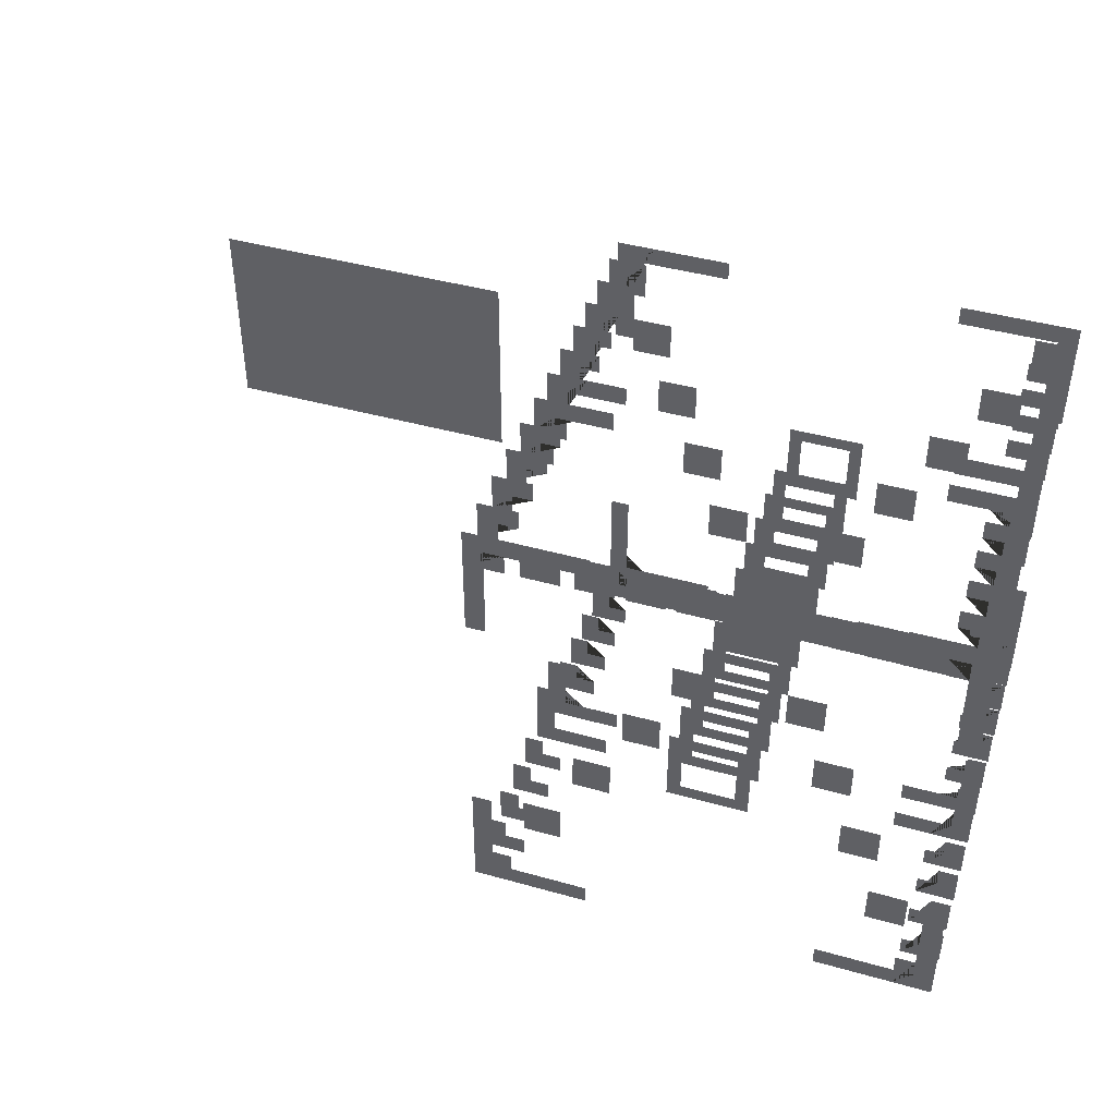
<metadata>
{"format":"obj","ext":"obj","renderer":"f3d","projection":"perspective","resolution":1024,"background":"white","views":[{"elev":43.1,"azim":18.4,"up":"+Y"}]}
</metadata>
<code>
g default
v -0.7827 0.2958 -0.5
v -0.7827 -0.1488 -0.5
v -1.451 0.2958 -0.5
v -1.451 -0.1488 -0.5
v 0.5 0.5 -0.4267
v 0.5 0.4167 -0.4267
v 0.5 -0.4167 -0.4267
v 0.5 -0.5 -0.4267
v 0.4167 0.5 -0.4267
v 0.4167 0.4167 -0.4267
v 0.4167 -0.4167 -0.4267
v 0.4167 -0.5 -0.4267
v -0.4167 0.5 -0.4267
v -0.4167 0.4167 -0.4267
v -0.4167 -0.4167 -0.4267
v -0.4167 -0.5 -0.4267
v -0.5 0.5 -0.4267
v -0.5 0.4167 -0.4267
v -0.5 -0.4167 -0.4267
v -0.5 -0.5 -0.4267
v 0.4583 -0.4167 -0.4267
v 0.4167 -0.4583 -0.4267
v 0.4583 -0.4583 -0.4267
v 0.4583 0.4167 -0.4267
v 0.4167 0.4583 -0.4267
v 0.4583 0.4583 -0.4267
v -0.4583 0.4167 -0.4267
v -0.4167 0.4583 -0.4267
v -0.4583 0.4583 -0.4267
v -0.4167 -0.4583 -0.4267
v -0.4583 -0.4167 -0.4267
v -0.4583 -0.4583 -0.4267
v -0.05552 -0.05552 -0.09333
v -0.05552 0.05552 -0.09333
v 0.05552 -0.05552 -0.09333
v 0.05552 0.05552 -0.09333
v -0.08333 -0.08333 -0.09333
v -0.08333 0.08333 -0.09333
v 0.08333 -0.08333 -0.09333
v 0.08333 0.08333 -0.09333
v -0.05552 -0.05552 -0.1767
v -0.05552 0.05552 -0.1767
v 0.05552 -0.05552 -0.1767
v 0.05552 0.05552 -0.1767
v -0.08333 -0.08333 -0.1767
v -0.08333 0.08333 -0.1767
v 0.08333 -0.08333 -0.1767
v 0.08333 0.08333 -0.1767
v -0.05552 -0.05552 -0.26
v -0.05552 0.05552 -0.26
v 0.05552 -0.05552 -0.26
v 0.05552 0.05552 -0.26
v -0.08333 -0.08333 -0.26
v -0.08333 0.08333 -0.26
v 0.08333 -0.08333 -0.26
v 0.08333 0.08333 -0.26
v -0.05552 -0.05552 -0.3433
v -0.05552 0.05552 -0.3433
v 0.05552 -0.05552 -0.3433
v 0.05552 0.05552 -0.3433
v -0.08333 -0.08333 -0.3433
v -0.08333 0.08333 -0.3433
v 0.08333 -0.08333 -0.3433
v 0.08333 0.08333 -0.3433
v -0.05552 -0.05552 -0.49
v -0.05552 0.05552 -0.49
v 0.05552 -0.05552 -0.49
v 0.05552 0.05552 -0.49
v -0.08333 -0.08333 -0.49
v -0.08333 0.08333 -0.49
v 0.08333 -0.08333 -0.49
v 0.08333 0.08333 -0.49
v -0.05552 -0.05552 0.1567
v -0.05552 0.05552 0.1567
v 0.05552 -0.05552 0.1567
v 0.05552 0.05552 0.1567
v -0.08333 -0.08333 0.1567
v -0.08333 0.08333 0.1567
v 0.08333 -0.08333 0.1567
v 0.08333 0.08333 0.1567
v -0.05552 -0.05552 0.24
v -0.05552 0.05552 0.24
v 0.05552 -0.05552 0.24
v 0.05552 0.05552 0.24
v -0.08333 -0.08333 0.24
v -0.08333 0.08333 0.24
v 0.08333 -0.08333 0.24
v 0.08333 0.08333 0.24
v -0.05552 -0.05552 0.3233
v -0.05552 0.05552 0.3233
v 0.05552 -0.05552 0.3233
v 0.05552 0.05552 0.3233
v -0.08333 -0.08333 0.3233
v -0.08333 0.08333 0.3233
v 0.08333 -0.08333 0.3233
v 0.08333 0.08333 0.3233
v -0.05552 -0.05552 0.4067
v -0.05552 0.05552 0.4067
v 0.05552 -0.05552 0.4067
v 0.05552 0.05552 0.4067
v -0.08333 -0.08333 0.4067
v -0.08333 0.08333 0.4067
v 0.08333 -0.08333 0.4067
v 0.08333 0.08333 0.4067
v -0.05552 -0.05552 0.49
v -0.05552 0.05552 0.49
v 0.05552 -0.05552 0.49
v 0.05552 0.05552 0.49
v -0.08333 -0.08333 0.49
v -0.08333 0.08333 0.49
v 0.08333 -0.08333 0.49
v 0.08333 0.08333 0.49
v 0.5 0.5 -0.09333
v 0.5 0.4167 -0.09333
v 0.5 -0.4167 -0.09333
v 0.5 -0.5 -0.09333
v 0.4167 0.5 -0.09333
v 0.4167 -0.5 -0.09333
v -0.4167 0.5 -0.09333
v -0.4167 -0.5 -0.09333
v -0.5 0.5 -0.09333
v -0.5 0.4167 -0.09333
v -0.5 -0.4167 -0.09333
v -0.5 -0.5 -0.09333
v 0.4583 -0.4167 -0.09333
v 0.4167 -0.4583 -0.09333
v 0.4583 -0.4583 -0.09333
v 0.4583 0.4167 -0.09333
v 0.4167 0.4583 -0.09333
v 0.4583 0.4583 -0.09333
v -0.4583 0.4167 -0.09333
v -0.4167 0.4583 -0.09333
v -0.4583 0.4583 -0.09333
v -0.4167 -0.4583 -0.09333
v -0.4583 -0.4167 -0.09333
v -0.4583 -0.4583 -0.09333
v 0.5 0.5 -0.01
v 0.5 0.4167 -0.01
v 0.5 -0.4167 -0.01
v 0.5 -0.5 -0.01
v 0.4167 0.5 -0.01
v 0.4167 -0.5 -0.01
v -0.4167 0.5 -0.01
v -0.4167 -0.5 -0.01
v -0.5 0.5 -0.01
v -0.5 0.4167 -0.01
v -0.5 -0.4167 -0.01
v -0.5 -0.5 -0.01
v 0.4583 -0.4167 -0.01
v 0.4167 -0.4583 -0.01
v 0.4583 -0.4583 -0.01
v 0.4583 0.4167 -0.01
v 0.4167 0.4583 -0.01
v 0.4583 0.4583 -0.01
v -0.4583 0.4167 -0.01
v -0.4167 0.4583 -0.01
v -0.4583 0.4583 -0.01
v -0.4167 -0.4583 -0.01
v -0.4583 -0.4167 -0.01
v -0.4583 -0.4583 -0.01
v 0.5 0.3333 -0.01
v 0.4583 0.3333 -0.01
v 0.5 -0.3333 -0.01
v 0.4583 -0.3333 -0.01
v 0.3333 0.5 -0.01
v 0.3333 0.4583 -0.01
v -0.3333 0.5 -0.01
v -0.3333 0.4583 -0.01
v 0.3333 -0.4583 -0.01
v 0.3333 -0.5 -0.01
v -0.4583 0.3333 -0.01
v -0.5 0.3333 -0.01
v -0.3333 -0.4583 -0.01
v -0.3333 -0.5 -0.01
v -0.4583 -0.3333 -0.01
v -0.5 -0.3333 -0.01
v 0.5 0.5 -0.1767
v 0.5 0.4167 -0.1767
v 0.5 -0.4167 -0.1767
v 0.5 -0.5 -0.1767
v 0.4167 0.5 -0.1767
v 0.4167 -0.5 -0.1767
v -0.4167 0.5 -0.1767
v -0.4167 -0.5 -0.1767
v -0.5 0.5 -0.1767
v -0.5 0.4167 -0.1767
v -0.5 -0.4167 -0.1767
v -0.5 -0.5 -0.1767
v 0.4583 -0.4167 -0.1767
v 0.4167 -0.4583 -0.1767
v 0.4583 -0.4583 -0.1767
v 0.4583 0.4167 -0.1767
v 0.4167 0.4583 -0.1767
v 0.4583 0.4583 -0.1767
v -0.4583 0.4167 -0.1767
v -0.4167 0.4583 -0.1767
v -0.4583 0.4583 -0.1767
v -0.4167 -0.4583 -0.1767
v -0.4583 -0.4167 -0.1767
v -0.4583 -0.4583 -0.1767
v 0.5 0.5 -0.26
v 0.5 0.4167 -0.26
v 0.5 -0.4167 -0.26
v 0.5 -0.5 -0.26
v 0.4167 0.5 -0.26
v 0.4167 -0.5 -0.26
v -0.4167 0.5 -0.26
v -0.4167 -0.5 -0.26
v -0.5 0.5 -0.26
v -0.5 0.4167 -0.26
v -0.5 -0.4167 -0.26
v -0.5 -0.5 -0.26
v 0.4583 -0.4167 -0.26
v 0.4167 -0.4583 -0.26
v 0.4583 -0.4583 -0.26
v 0.4583 0.4167 -0.26
v 0.4167 0.4583 -0.26
v 0.4583 0.4583 -0.26
v -0.4583 0.4167 -0.26
v -0.4167 0.4583 -0.26
v -0.4583 0.4583 -0.26
v -0.4167 -0.4583 -0.26
v -0.4583 -0.4167 -0.26
v -0.4583 -0.4583 -0.26
v 0.5 0.5 -0.3433
v 0.5 0.4167 -0.3433
v 0.5 -0.4167 -0.3433
v 0.5 -0.5 -0.3433
v 0.4167 0.5 -0.3433
v 0.4167 -0.5 -0.3433
v -0.4167 0.5 -0.3433
v -0.4167 -0.5 -0.3433
v -0.5 0.5 -0.3433
v -0.5 0.4167 -0.3433
v -0.5 -0.4167 -0.3433
v -0.5 -0.5 -0.3433
v 0.4583 -0.4167 -0.3433
v 0.4167 -0.4583 -0.3433
v 0.4583 -0.4583 -0.3433
v 0.4583 0.4167 -0.3433
v 0.4167 0.4583 -0.3433
v 0.4583 0.4583 -0.3433
v -0.4583 0.4167 -0.3433
v -0.4167 0.4583 -0.3433
v -0.4583 0.4583 -0.3433
v -0.4167 -0.4583 -0.3433
v -0.4583 -0.4167 -0.3433
v -0.4583 -0.4583 -0.3433
v 0.4167 0.4167 -0.3433
v 0.4167 0.3333 -0.3433
v 0.4167 -0.3333 -0.3433
v 0.4167 -0.4167 -0.3433
v 0.3333 0.4167 -0.3433
v 0.3333 0.3333 -0.3433
v 0.3333 -0.3333 -0.3433
v 0.3333 -0.4167 -0.3433
v 0.25 0.25 -0.1767
v 0.25 0.1667 -0.1767
v 0.25 -0.1667 -0.1767
v 0.25 -0.25 -0.1767
v 0.1667 0.25 -0.1767
v 0.1667 0.1667 -0.1767
v 0.1667 -0.1667 -0.1767
v 0.1667 -0.25 -0.1767
v 0.08333 0.08333 -0.01
v 0.08333 -0.08333 -0.01
v -0.08333 0.08333 -0.01
v -0.08333 -0.08333 -0.01
v -0.1667 0.25 -0.1767
v -0.1667 0.1667 -0.1767
v -0.1667 -0.1667 -0.1767
v -0.1667 -0.25 -0.1767
v -0.25 0.25 -0.1767
v -0.25 0.1667 -0.1767
v -0.25 -0.1667 -0.1767
v -0.25 -0.25 -0.1767
v -0.3333 0.4167 -0.3433
v -0.3333 0.3333 -0.3433
v -0.3333 -0.3333 -0.3433
v -0.3333 -0.4167 -0.3433
v -0.4167 0.4167 -0.3433
v -0.4167 0.3333 -0.3433
v -0.4167 -0.3333 -0.3433
v -0.4167 -0.4167 -0.3433
v 0.5 0.5 -0.49
v 0.5 0.4167 -0.49
v 0.5 -0.4167 -0.49
v 0.5 -0.5 -0.49
v 0.4167 0.5 -0.49
v 0.4167 -0.5 -0.49
v 0.3333 0.3333 -0.26
v 0.3333 0.25 -0.26
v 0.3333 -0.25 -0.26
v 0.3333 -0.3333 -0.26
v 0.25 0.3333 -0.26
v 0.25 0.25 -0.26
v 0.25 -0.25 -0.26
v 0.25 -0.3333 -0.26
v 0.1667 0.1667 -0.09333
v 0.1667 0.08333 -0.09333
v 0.1667 -0.08333 -0.09333
v 0.1667 -0.1667 -0.09333
v 0.08333 0.1667 -0.09333
v 0.08333 0.08333 -0.09333
v 0.08333 -0.08333 -0.09333
v 0.08333 -0.1667 -0.09333
v -0.08333 0.1667 -0.09333
v -0.08333 0.08333 -0.09333
v -0.08333 -0.08333 -0.09333
v -0.08333 -0.1667 -0.09333
v -0.1667 0.1667 -0.09333
v -0.1667 0.08333 -0.09333
v -0.1667 -0.08333 -0.09333
v -0.1667 -0.1667 -0.09333
v -0.25 0.3333 -0.26
v -0.25 0.25 -0.26
v -0.25 -0.25 -0.26
v -0.25 -0.3333 -0.26
v -0.3333 0.3333 -0.26
v -0.3333 0.25 -0.26
v -0.3333 -0.25 -0.26
v -0.3333 -0.3333 -0.26
v -0.4167 0.5 -0.49
v -0.4167 -0.5 -0.49
v -0.5 0.5 -0.49
v -0.5 0.4167 -0.49
v -0.5 -0.4167 -0.49
v -0.5 -0.5 -0.49
v 0.08333 0 -0.01
v -0.08333 0 -0.01
v 0 -0.08333 -0.01
v 0 0 -0.01
v 0 0.08333 -0.01
v 0.4583 -0.4167 -0.49
v 0.4167 -0.4583 -0.49
v 0.4583 -0.4583 -0.49
v 0.4583 0.4167 -0.49
v 0.4167 0.4583 -0.49
v 0.4583 0.4583 -0.49
v -0.4583 0.4167 -0.49
v -0.4167 0.4583 -0.49
v -0.4583 0.4583 -0.49
v -0.4167 -0.4583 -0.49
v -0.4583 -0.4167 -0.49
v -0.4583 -0.4583 -0.49
v 0.5 0.25 -0.49
v 0.4583 0.25 -0.49
v 0.5 -0.25 -0.49
v 0.4583 -0.25 -0.49
v 0.25 0.5 -0.49
v 0.25 0.4583 -0.49
v -0.25 0.5 -0.49
v -0.25 0.4583 -0.49
v 0.25 -0.4583 -0.49
v 0.25 -0.5 -0.49
v -0.4583 0.25 -0.49
v -0.5 0.25 -0.49
v -0.25 -0.4583 -0.49
v -0.25 -0.5 -0.49
v -0.4583 -0.25 -0.49
v -0.5 -0.25 -0.49
v -0.5 -0.5 0.1567
v -0.5 -0.4167 0.1567
v -0.5 0.4167 0.1567
v -0.5 0.5 0.1567
v -0.4167 -0.5 0.1567
v -0.4167 0.5 0.1567
v 0.4167 -0.5 0.1567
v 0.4167 0.5 0.1567
v 0.5 -0.5 0.1567
v 0.5 -0.4167 0.1567
v 0.5 0.4167 0.1567
v 0.5 0.5 0.1567
v -0.4583 0.4167 0.1567
v -0.4167 0.4583 0.1567
v -0.4583 0.4583 0.1567
v -0.4583 -0.4167 0.1567
v -0.4167 -0.4583 0.1567
v -0.4583 -0.4583 0.1567
v 0.4583 -0.4167 0.1567
v 0.4167 -0.4583 0.1567
v 0.4583 -0.4583 0.1567
v 0.4167 0.4583 0.1567
v 0.4583 0.4167 0.1567
v 0.4583 0.4583 0.1567
v -0.5 -0.5 0.07333
v -0.5 -0.4167 0.07333
v -0.5 0.4167 0.07333
v -0.5 0.5 0.07333
v -0.4167 -0.5 0.07333
v -0.4167 0.5 0.07333
v 0.4167 -0.5 0.07333
v 0.4167 0.5 0.07333
v 0.5 -0.5 0.07333
v 0.5 -0.4167 0.07333
v 0.5 0.4167 0.07333
v 0.5 0.5 0.07333
v -0.4583 0.4167 0.07333
v -0.4167 0.4583 0.07333
v -0.4583 0.4583 0.07333
v -0.4583 -0.4167 0.07333
v -0.4167 -0.4583 0.07333
v -0.4583 -0.4583 0.07333
v 0.4583 -0.4167 0.07333
v 0.4167 -0.4583 0.07333
v 0.4583 -0.4583 0.07333
v 0.4167 0.4583 0.07333
v 0.4583 0.4167 0.07333
v 0.4583 0.4583 0.07333
v -0.5 -0.3333 0.07333
v -0.4583 -0.3333 0.07333
v -0.5 0.3333 0.07333
v -0.4583 0.3333 0.07333
v -0.3333 -0.5 0.07333
v -0.3333 -0.4583 0.07333
v 0.3333 -0.5 0.07333
v 0.3333 -0.4583 0.07333
v -0.3333 0.4583 0.07333
v -0.3333 0.5 0.07333
v 0.4583 -0.3333 0.07333
v 0.5 -0.3333 0.07333
v 0.3333 0.4583 0.07333
v 0.3333 0.5 0.07333
v 0.4583 0.3333 0.07333
v 0.5 0.3333 0.07333
v -0.5 -0.5 0.24
v -0.5 -0.4167 0.24
v -0.5 0.4167 0.24
v -0.5 0.5 0.24
v -0.4167 -0.5 0.24
v -0.4167 0.5 0.24
v 0.4167 -0.5 0.24
v 0.4167 0.5 0.24
v 0.5 -0.5 0.24
v 0.5 -0.4167 0.24
v 0.5 0.4167 0.24
v 0.5 0.5 0.24
v -0.4583 0.4167 0.24
v -0.4167 0.4583 0.24
v -0.4583 0.4583 0.24
v -0.4583 -0.4167 0.24
v -0.4167 -0.4583 0.24
v -0.4583 -0.4583 0.24
v 0.4583 -0.4167 0.24
v 0.4167 -0.4583 0.24
v 0.4583 -0.4583 0.24
v 0.4167 0.4583 0.24
v 0.4583 0.4167 0.24
v 0.4583 0.4583 0.24
v -0.5 -0.5 0.3233
v -0.5 -0.4167 0.3233
v -0.5 0.4167 0.3233
v -0.5 0.5 0.3233
v -0.4167 -0.5 0.3233
v -0.4167 0.5 0.3233
v 0.4167 -0.5 0.3233
v 0.4167 0.5 0.3233
v 0.5 -0.5 0.3233
v 0.5 -0.4167 0.3233
v 0.5 0.4167 0.3233
v 0.5 0.5 0.3233
v -0.4583 0.4167 0.3233
v -0.4167 0.4583 0.3233
v -0.4583 0.4583 0.3233
v -0.4583 -0.4167 0.3233
v -0.4167 -0.4583 0.3233
v -0.4583 -0.4583 0.3233
v 0.4583 -0.4167 0.3233
v 0.4167 -0.4583 0.3233
v 0.4583 -0.4583 0.3233
v 0.4167 0.4583 0.3233
v 0.4583 0.4167 0.3233
v 0.4583 0.4583 0.3233
v -0.5 -0.5 0.4067
v -0.5 -0.4167 0.4067
v -0.5 0.4167 0.4067
v -0.5 0.5 0.4067
v -0.4167 -0.5 0.4067
v -0.4167 0.5 0.4067
v 0.4167 -0.5 0.4067
v 0.4167 0.5 0.4067
v 0.5 -0.5 0.4067
v 0.5 -0.4167 0.4067
v 0.5 0.4167 0.4067
v 0.5 0.5 0.4067
v -0.4583 0.4167 0.4067
v -0.4167 0.4583 0.4067
v -0.4583 0.4583 0.4067
v -0.4583 -0.4167 0.4067
v -0.4167 -0.4583 0.4067
v -0.4583 -0.4583 0.4067
v 0.4583 -0.4167 0.4067
v 0.4167 -0.4583 0.4067
v 0.4583 -0.4583 0.4067
v 0.4167 0.4583 0.4067
v 0.4583 0.4167 0.4067
v 0.4583 0.4583 0.4067
v -0.4167 -0.4167 0.4067
v -0.4167 -0.3333 0.4067
v -0.4167 0.3333 0.4067
v -0.4167 0.4167 0.4067
v -0.3333 -0.4167 0.4067
v -0.3333 -0.3333 0.4067
v -0.3333 0.3333 0.4067
v -0.3333 0.4167 0.4067
v -0.25 -0.25 0.24
v -0.25 -0.1667 0.24
v -0.25 0.1667 0.24
v -0.25 0.25 0.24
v -0.1667 -0.25 0.24
v -0.1667 -0.1667 0.24
v -0.1667 0.1667 0.24
v -0.1667 0.25 0.24
v -0.08333 -0.08333 0.07333
v -0.08333 0.08333 0.07333
v 0.08333 -0.08333 0.07333
v 0.08333 0.08333 0.07333
v 0.1667 -0.25 0.24
v 0.1667 -0.1667 0.24
v 0.1667 0.1667 0.24
v 0.1667 0.25 0.24
v 0.25 -0.25 0.24
v 0.25 -0.1667 0.24
v 0.25 0.1667 0.24
v 0.25 0.25 0.24
v 0.3333 -0.4167 0.4067
v 0.3333 -0.3333 0.4067
v 0.3333 0.3333 0.4067
v 0.3333 0.4167 0.4067
v 0.4167 -0.4167 0.4067
v 0.4167 -0.3333 0.4067
v 0.4167 0.3333 0.4067
v 0.4167 0.4167 0.4067
v -0.5 -0.5 0.49
v -0.5 -0.4167 0.49
v -0.5 0.4167 0.49
v -0.5 0.5 0.49
v -0.4167 -0.5 0.49
v -0.4167 -0.4167 0.49
v -0.4167 0.4167 0.49
v -0.4167 0.5 0.49
v -0.3333 -0.3333 0.3233
v -0.3333 -0.25 0.3233
v -0.3333 0.25 0.3233
v -0.3333 0.3333 0.3233
v -0.25 -0.3333 0.3233
v -0.25 -0.25 0.3233
v -0.25 0.25 0.3233
v -0.25 0.3333 0.3233
v -0.1667 -0.1667 0.1567
v -0.1667 -0.08333 0.1567
v -0.1667 0.08333 0.1567
v -0.1667 0.1667 0.1567
v -0.08333 -0.1667 0.1567
v -0.08333 -0.08333 0.1567
v -0.08333 0.08333 0.1567
v -0.08333 0.1667 0.1567
v 0.08333 -0.1667 0.1567
v 0.08333 -0.08333 0.1567
v 0.08333 0.08333 0.1567
v 0.08333 0.1667 0.1567
v 0.1667 -0.1667 0.1567
v 0.1667 -0.08333 0.1567
v 0.1667 0.08333 0.1567
v 0.1667 0.1667 0.1567
v 0.25 -0.3333 0.3233
v 0.25 -0.25 0.3233
v 0.25 0.25 0.3233
v 0.25 0.3333 0.3233
v 0.3333 -0.3333 0.3233
v 0.3333 -0.25 0.3233
v 0.3333 0.25 0.3233
v 0.3333 0.3333 0.3233
v 0.4167 -0.5 0.49
v 0.4167 -0.4167 0.49
v 0.4167 0.4167 0.49
v 0.4167 0.5 0.49
v 0.5 -0.5 0.49
v 0.5 -0.4167 0.49
v 0.5 0.4167 0.49
v 0.5 0.5 0.49
v -0.08333 0 0.07333
v 0.08333 0 0.07333
v 0 0.08333 0.07333
v 0 0 0.07333
v 0 -0.08333 0.07333
v -0.4583 0.4167 0.49
v -0.4167 0.4583 0.49
v -0.4583 0.4583 0.49
v -0.4583 -0.4167 0.49
v -0.4167 -0.4583 0.49
v -0.4583 -0.4583 0.49
v 0.4583 -0.4167 0.49
v 0.4167 -0.4583 0.49
v 0.4583 -0.4583 0.49
v 0.4167 0.4583 0.49
v 0.4583 0.4167 0.49
v 0.4583 0.4583 0.49
v -0.5 -0.25 0.49
v -0.4583 -0.25 0.49
v -0.5 0.25 0.49
v -0.4583 0.25 0.49
v -0.25 -0.5 0.49
v -0.25 -0.4583 0.49
v 0.25 -0.5 0.49
v 0.25 -0.4583 0.49
v -0.25 0.4583 0.49
v -0.25 0.5 0.49
v 0.4583 -0.25 0.49
v 0.5 -0.25 0.49
v 0.25 0.4583 0.49
v 0.25 0.5 0.49
v 0.4583 0.25 0.49
v 0.5 0.25 0.49
g calibration_12
f 1 2 4 3
f 5 6 24 26 25 9
f 21 23 22 11
f 28 14 27 29
f 15 30 32 31
f 7 8 12 22 23 21
f 25 26 24 10
f 13 28 29 27 18 17
f 30 16 20 19 31 32
f 34 33 37 38
f 33 35 39 37
f 36 34 38 40
f 35 36 40 39
f 42 41 45 46
f 41 43 47 45
f 44 42 46 48
f 43 44 48 47
f 50 49 53 54
f 49 51 55 53
f 52 50 54 56
f 51 52 56 55
f 58 57 61 62
f 57 59 63 61
f 60 58 62 64
f 59 60 64 63
f 66 65 69 70
f 65 67 71 69
f 68 66 70 72
f 67 68 72 71
f 74 73 77 78
f 73 75 79 77
f 76 74 78 80
f 75 76 80 79
f 82 81 85 86
f 81 83 87 85
f 84 82 86 88
f 83 84 88 87
f 90 89 93 94
f 89 91 95 93
f 92 90 94 96
f 91 92 96 95
f 98 97 101 102
f 97 99 103 101
f 100 98 102 104
f 99 100 104 103
f 106 105 109 110
f 105 107 111 109
f 108 106 110 112
f 107 108 112 111
f 113 114 128 130 129 117
f 115 116 118 126 127 125
f 119 132 133 131 122 121
f 134 120 124 123 135 136
f 137 138 152 154 153 141
f 139 140 142 150 151 149
f 143 156 157 155 146 145
f 158 144 148 147 159 160
f 152 138 161 162
f 139 149 164 163
f 141 153 166 165
f 156 143 167 168
f 150 142 170 169
f 146 155 171 172
f 144 158 173 174
f 159 147 176 175
f 177 178 192 194 193 181
f 179 180 182 190 191 189
f 183 196 197 195 186 185
f 198 184 188 187 199 200
f 201 202 216 218 217 205
f 203 204 206 214 215 213
f 207 220 221 219 210 209
f 222 208 212 211 223 224
f 225 226 240 242 241 229
f 227 228 230 238 239 237
f 231 244 245 243 234 233
f 246 232 236 235 247 248
f 249 250 254 253
f 251 252 256 255
f 257 258 262 261
f 259 260 264 263
f 265 329 332 333
f 269 270 274 273
f 271 272 276 275
f 277 278 282 281
f 279 280 284 283
f 285 286 337 339 338 289
f 291 292 296 295
f 293 294 298 297
f 299 300 304 303
f 301 302 306 305
f 307 308 312 311
f 309 310 314 313
f 315 316 320 319
f 317 318 322 321
f 329 266 331 332
f 332 331 268 330
f 333 332 330 267
f 287 288 290 335 336 334
f 323 341 342 340 326 325
f 343 324 328 327 344 345
f 337 286 346 347
f 287 334 349 348
f 289 338 351 350
f 341 323 352 353
f 335 290 355 354
f 326 340 356 357
f 324 343 358 359
f 344 327 361 360
f 362 363 377 379 378 366
f 364 365 367 375 376 374
f 368 381 382 380 371 370
f 383 369 373 372 384 385
f 386 387 401 403 402 390
f 388 389 391 399 400 398
f 392 405 406 404 395 394
f 407 393 397 396 408 409
f 401 387 410 411
f 388 398 413 412
f 390 402 415 414
f 405 392 416 417
f 399 391 419 418
f 395 404 420 421
f 393 407 422 423
f 408 396 425 424
f 426 427 441 443 442 430
f 428 429 431 439 440 438
f 432 445 446 444 435 434
f 447 433 437 436 448 449
f 450 451 465 467 466 454
f 452 453 455 463 464 462
f 456 469 470 468 459 458
f 471 457 461 460 472 473
f 474 475 489 491 490 478
f 476 477 479 487 488 486
f 480 493 494 492 483 482
f 495 481 485 484 496 497
f 498 499 503 502
f 500 501 505 504
f 506 507 511 510
f 508 509 513 512
f 514 582 585 586
f 518 519 523 522
f 520 521 525 524
f 526 527 531 530
f 528 529 533 532
f 534 535 590 592 591 538
f 587 589 588 540
f 542 543 547 546
f 544 545 549 548
f 550 551 555 554
f 552 553 557 556
f 558 559 563 562
f 560 561 565 564
f 566 567 571 570
f 568 569 573 572
f 594 575 593 595
f 576 596 598 597
f 582 515 584 585
f 585 584 517 583
f 586 585 583 516
f 536 537 541 588 589 587
f 591 592 590 539
f 574 594 595 593 579 578
f 596 577 581 580 597 598
f 590 535 599 600
f 536 587 602 601
f 538 591 604 603
f 594 574 605 606
f 588 541 608 607
f 579 593 609 610
f 577 596 611 612
f 597 580 614 613

</code>
